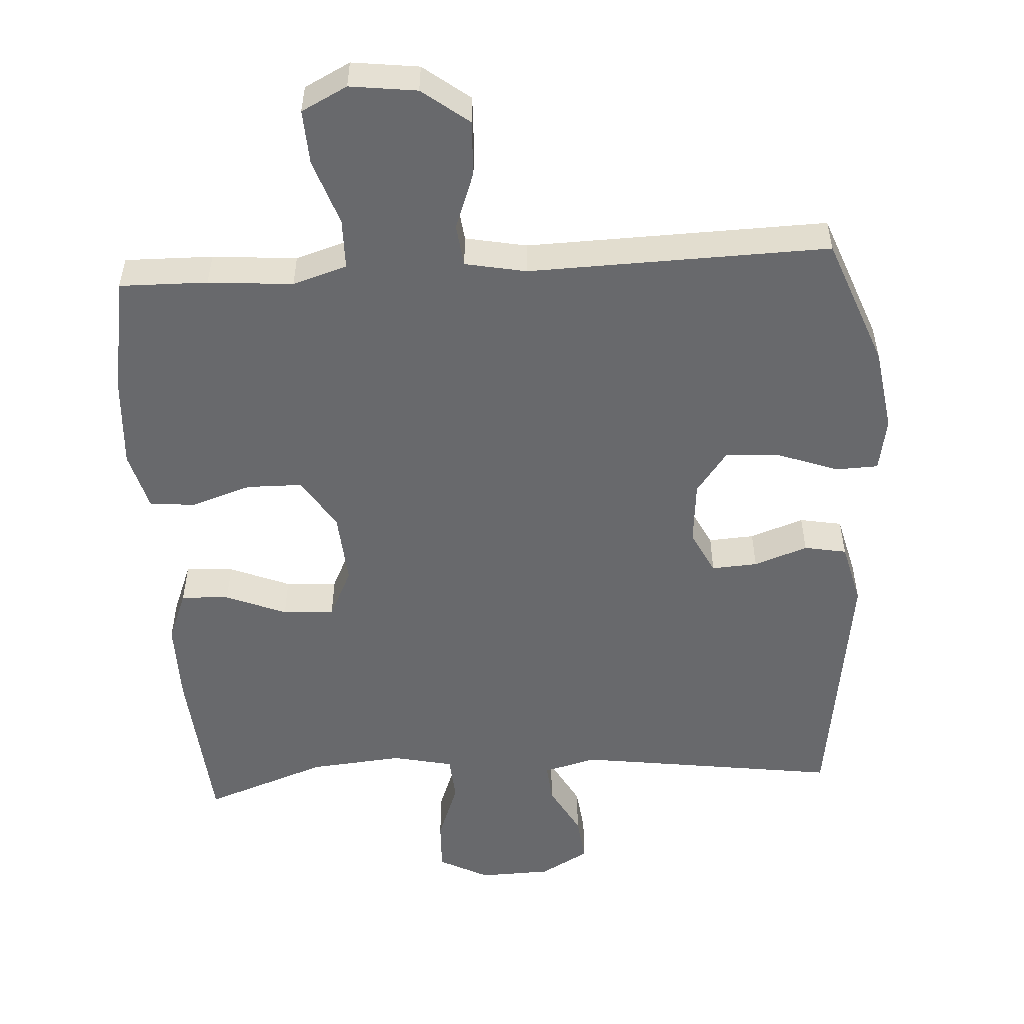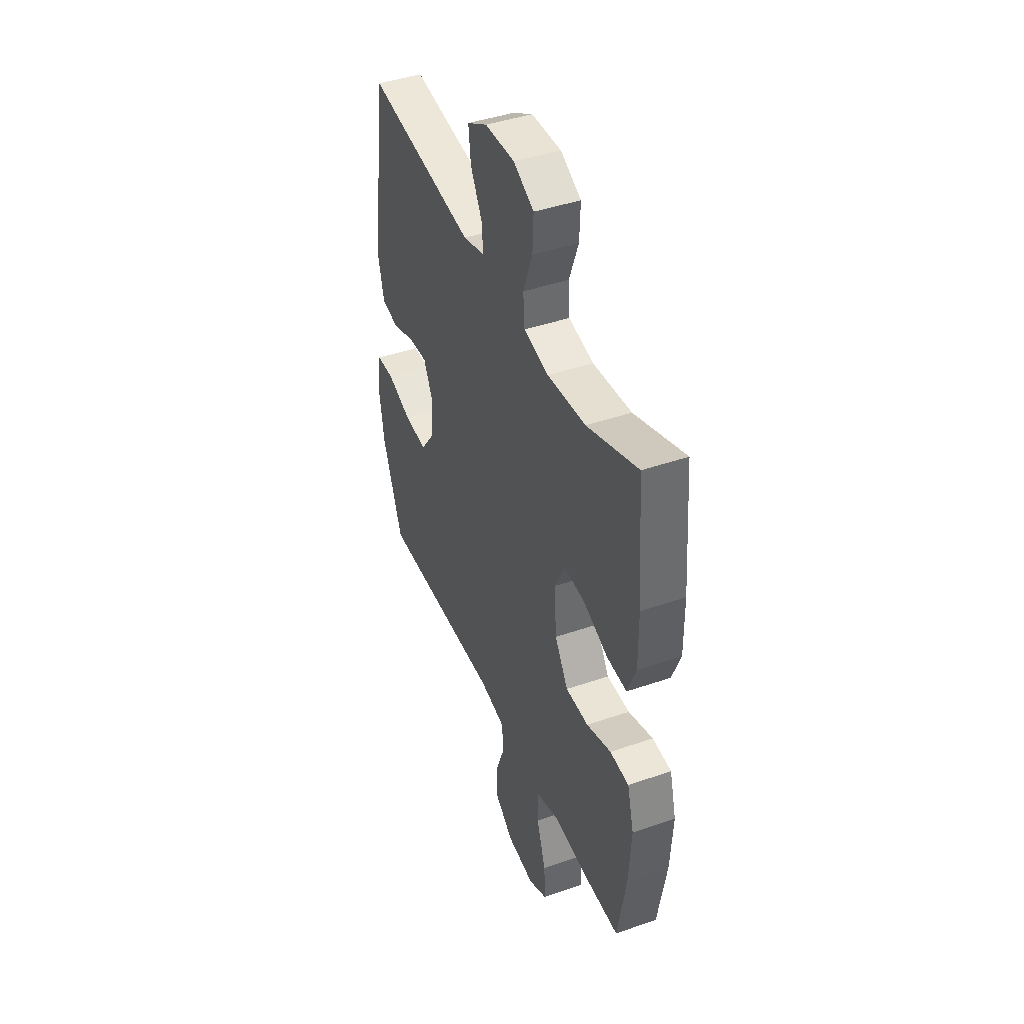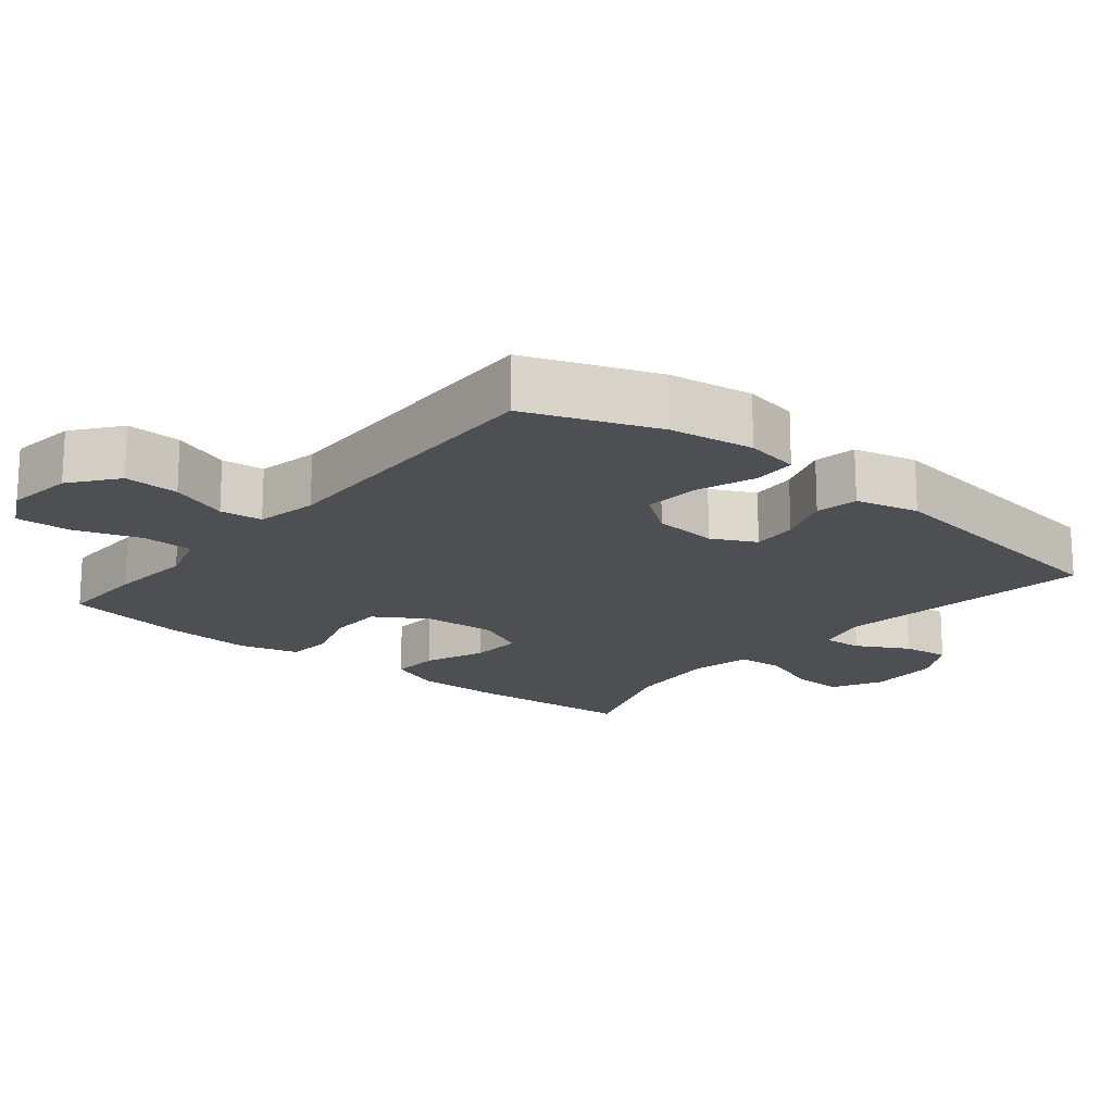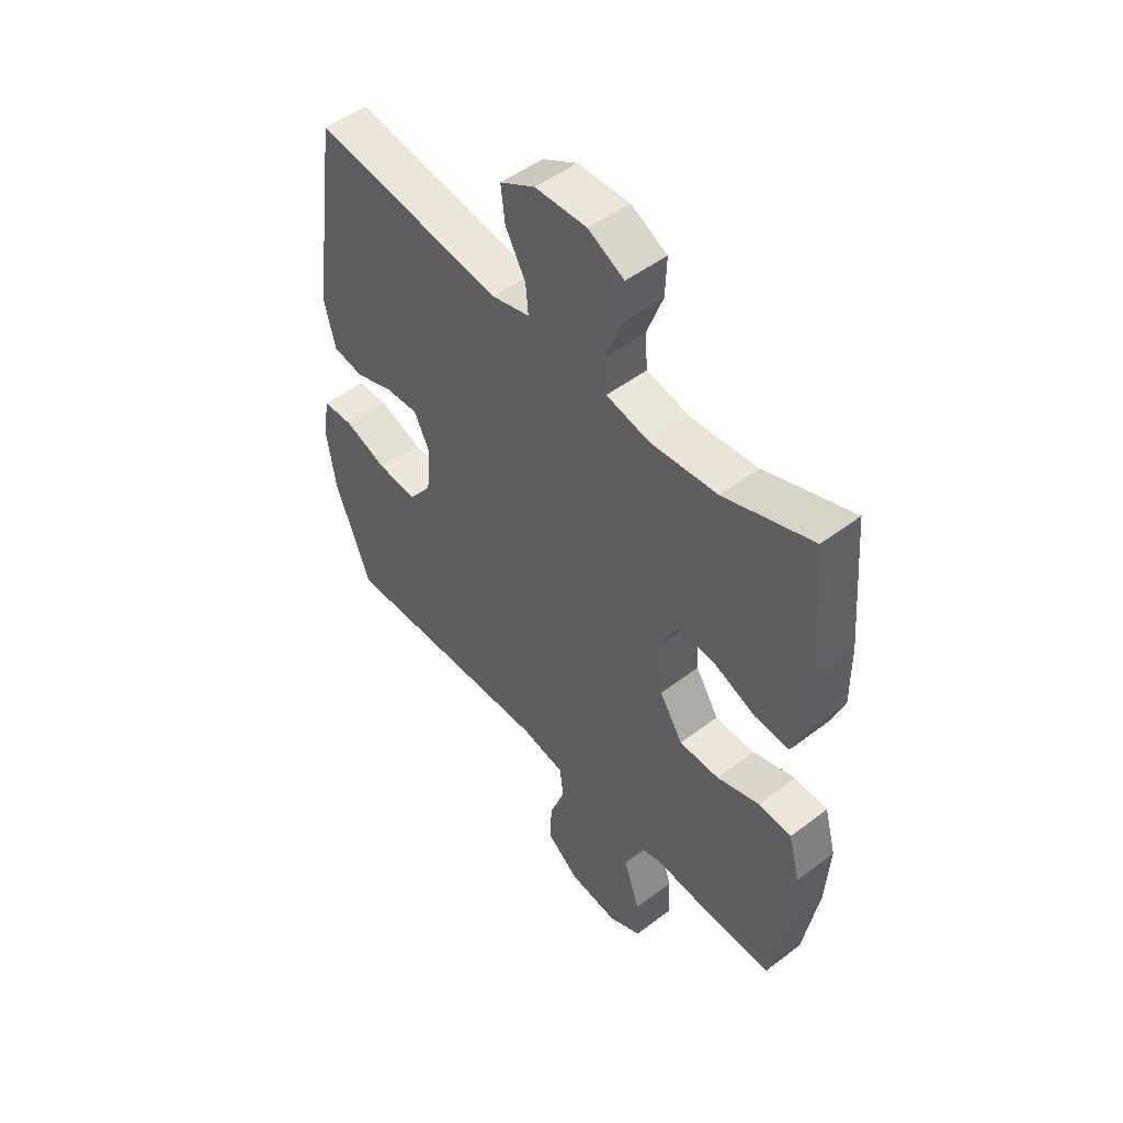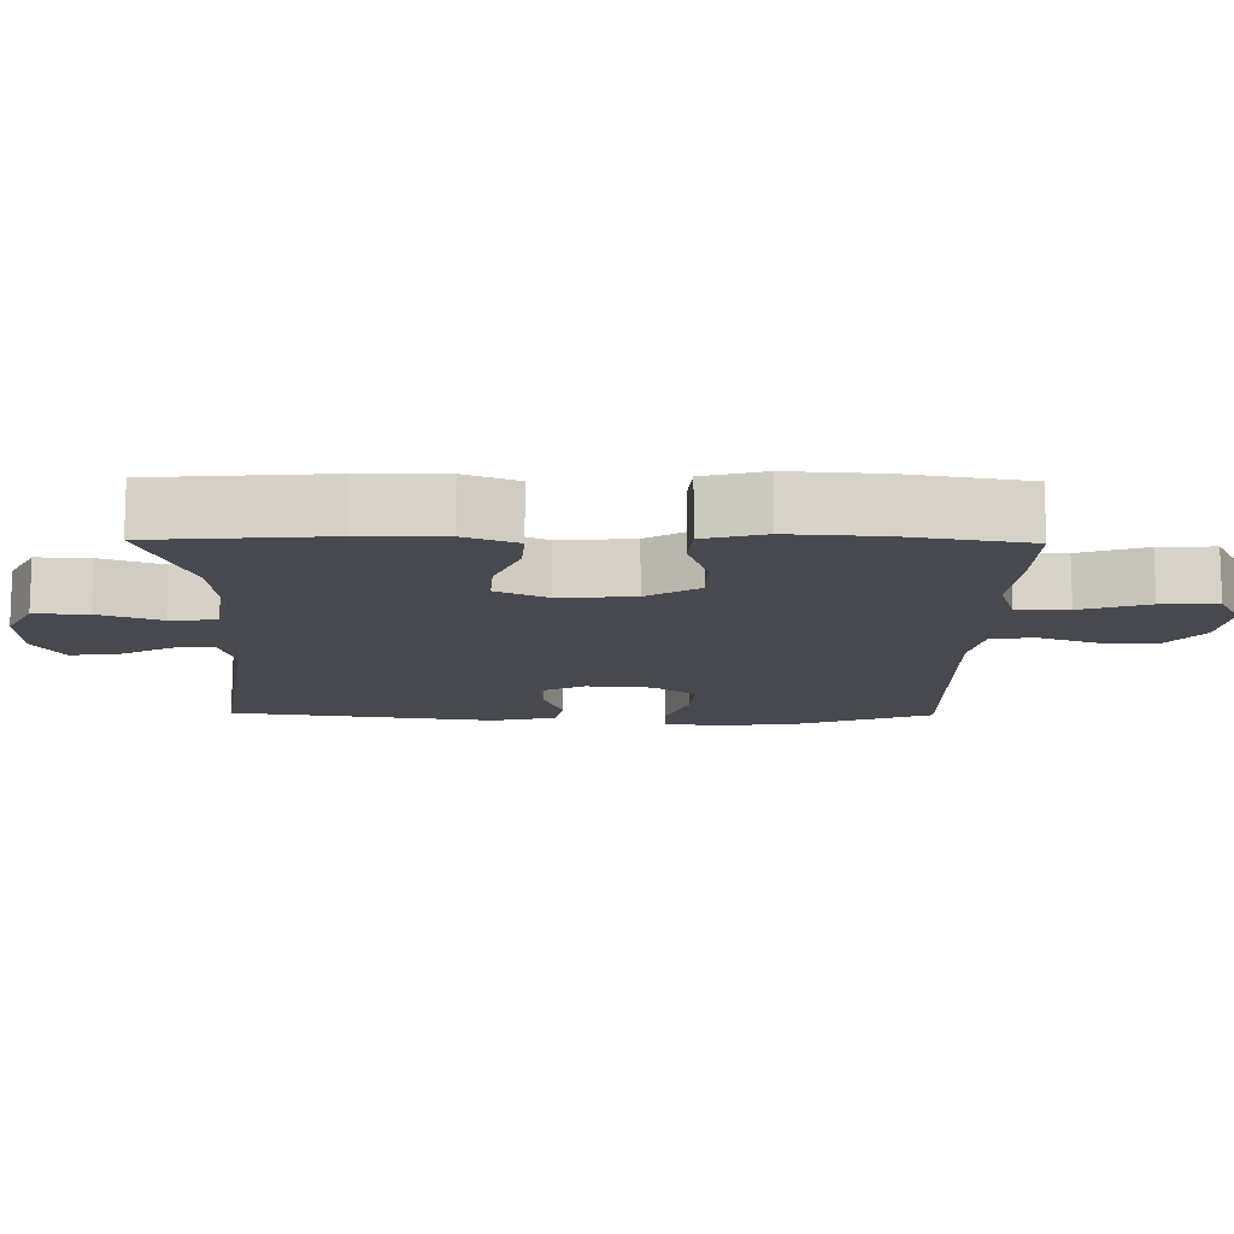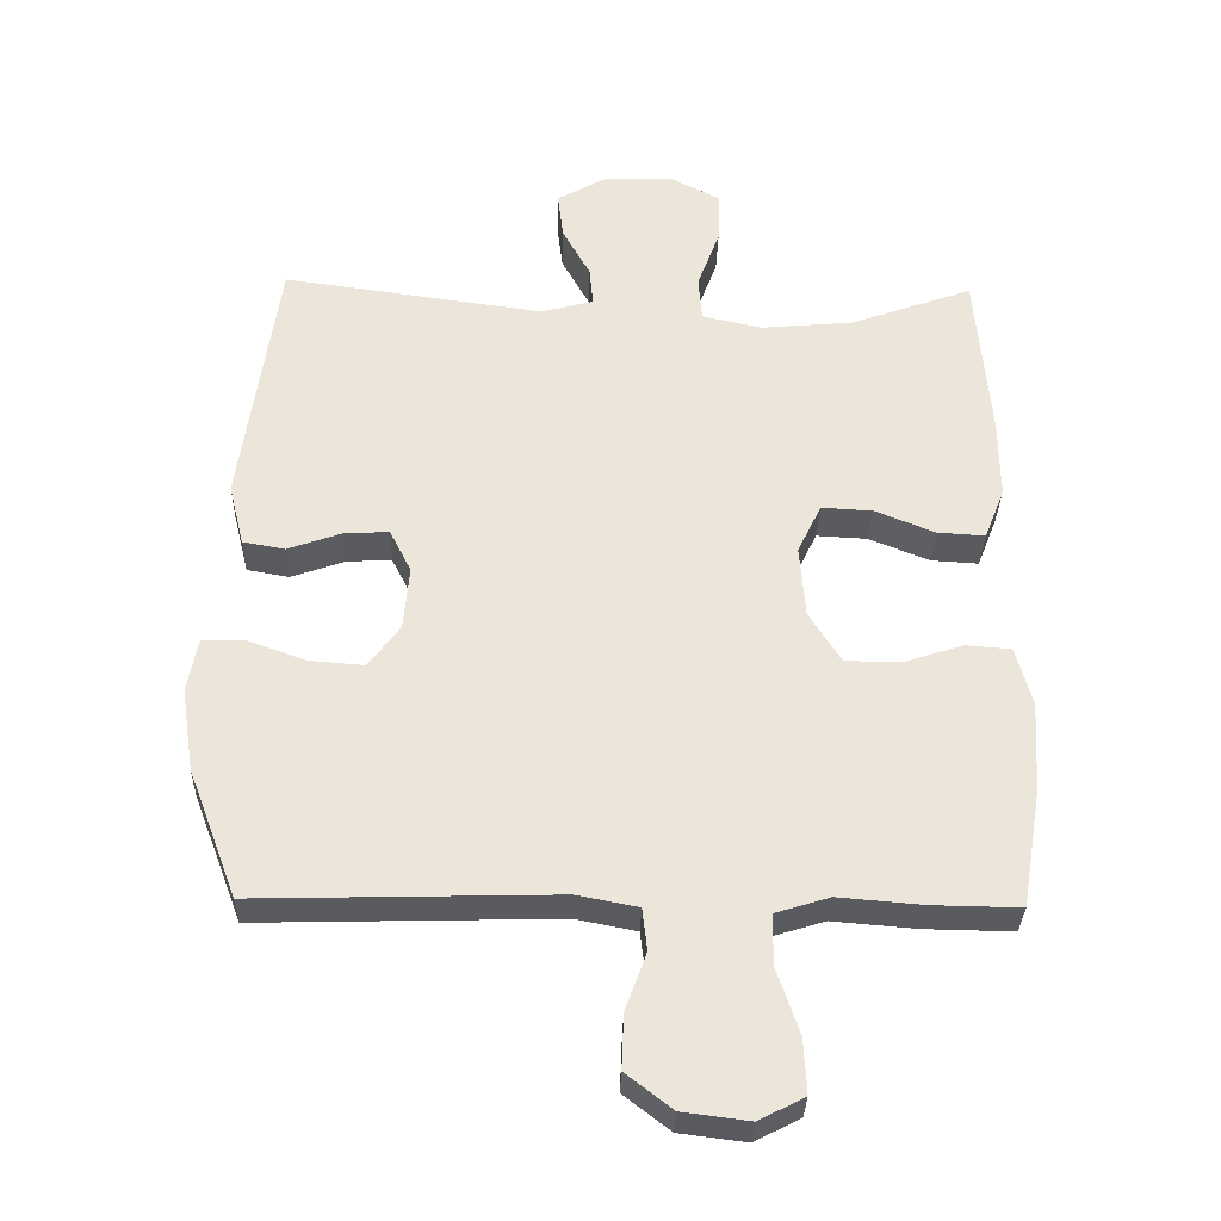
<metadata>
{"format":"obj","ext":"obj","renderer":"f3d","projection":"perspective","resolution":1024,"background":"white","views":[{"elev":-52.8,"azim":-176.5,"up":"+Y"},{"elev":43.1,"azim":67.7,"up":"+Z"},{"elev":-17.9,"azim":-129.4,"up":"+Y"},{"elev":50.1,"azim":50.1,"up":"+Z"},{"elev":-12.7,"azim":89.1,"up":"+Y"},{"elev":-32.3,"azim":-1.5,"up":"+Z"}]}
</metadata>
<code>
v 0.5 0.07 -0.5
v 0.375 0.07 -0.498
v 0.255 0.07 -0.488
v 0.178 0.07 -0.512
v 0.177 0.07 -0.584
v 0.209 0.07 -0.678
v 0.213 0.07 -0.756
v 0.148 0.07 -0.789
v 0.053 0.07 -0.777
v -0.013 0.07 -0.726
v -0.01 0.07 -0.648
v 0.02 0.07 -0.566
v 0.013 0.07 -0.506
v -0.074 0.07 -0.489
v -0.5 0.07 -0.5
v -0.57 0.07 -0.316
v -0.588 0.07 -0.197
v -0.574 0.07 -0.12
v -0.514 0.07 -0.118
v -0.429 0.07 -0.149
v -0.351 0.07 -0.155
v -0.306 0.07 -0.094
v -0.298 0.07 -0.003
v -0.329 0.07 0.059
v -0.394 0.07 0.055
v -0.47 0.07 0.028
v -0.53 0.07 0.039
v -0.552 0.07 0.128
v -0.5 0.07 0.5
v -0.127 0.07 0.448
v -0.052 0.07 0.468
v -0.057 0.07 0.524
v -0.097 0.07 0.597
v -0.105 0.07 0.664
v -0.036 0.07 0.703
v 0.066 0.07 0.706
v 0.137 0.07 0.669
v 0.134 0.07 0.595
v 0.102 0.07 0.509
v 0.107 0.07 0.444
v 0.193 0.07 0.425
v 0.325 0.07 0.437
v 0.5 0.07 0.5
v 0.52 0.07 0.258
v 0.521 0.07 0.141
v 0.492 0.07 0.067
v 0.424 0.07 0.071
v 0.338 0.07 0.106
v 0.265 0.07 0.11
v 0.231 0.07 0.039
v 0.239 0.07 -0.065
v 0.285 0.07 -0.138
v 0.364 0.07 -0.139
v 0.449 0.07 -0.111
v 0.514 0.07 -0.116
v 0.537 0.07 -0.201
v 0.529 0.07 -0.329
v 0.5 0 -0.5
v 0.375 0 -0.498
v 0.255 0 -0.488
v 0.178 0 -0.512
v 0.177 0 -0.584
v 0.209 0 -0.678
v 0.213 0 -0.756
v 0.148 0 -0.789
v 0.053 0 -0.777
v -0.013 0 -0.726
v -0.01 0 -0.648
v 0.02 0 -0.566
v 0.013 0 -0.506
v -0.074 0 -0.489
v -0.5 0 -0.5
v -0.57 0 -0.316
v -0.588 0 -0.197
v -0.574 0 -0.12
v -0.514 0 -0.118
v -0.429 0 -0.149
v -0.351 0 -0.155
v -0.306 0 -0.094
v -0.298 0 -0.003
v -0.329 0 0.059
v -0.394 0 0.055
v -0.47 0 0.028
v -0.53 0 0.039
v -0.552 0 0.128
v -0.5 0 0.5
v -0.127 0 0.448
v -0.052 0 0.468
v -0.057 0 0.524
v -0.097 0 0.597
v -0.105 0 0.664
v -0.036 0 0.703
v 0.066 0 0.706
v 0.137 0 0.669
v 0.134 0 0.595
v 0.102 0 0.509
v 0.107 0 0.444
v 0.193 0 0.425
v 0.325 0 0.437
v 0.5 0 0.5
v 0.52 0 0.258
v 0.521 0 0.141
v 0.492 0 0.067
v 0.424 0 0.071
v 0.338 0 0.106
v 0.265 0 0.11
v 0.231 0 0.039
v 0.239 0 -0.065
v 0.285 0 -0.138
v 0.364 0 -0.139
v 0.449 0 -0.111
v 0.514 0 -0.116
v 0.537 0 -0.201
v 0.529 0 -0.329
f 53 54 55 56
f 52 53 56 57
f 45 46 47 48
f 45 48 49
f 42 43 44 45
f 41 42 45 49
f 40 41 49 50
f 36 37 38 39
f 36 39 40
f 35 36 40
f 32 33 34 35
f 31 32 35 40
f 30 31 40 50
f 25 26 27 28
f 24 25 28 29
f 23 24 29 30
f 17 18 19 20
f 17 20 21
f 14 15 16 17
f 13 14 17 21
f 9 10 11 12
f 9 12 13
f 8 9 13
f 5 6 7 8
f 4 5 8 13
f 3 4 13 21
f 52 57 1 2
f 51 52 2 3
f 22 23 30 50
f 22 50 51
f 3 21 22 51
f 113 112 111 110
f 114 113 110 109
f 105 104 103 102
f 106 105 102
f 102 101 100 99
f 106 102 99 98
f 107 106 98 97
f 96 95 94 93
f 97 96 93
f 97 93 92
f 92 91 90 89
f 97 92 89 88
f 107 97 88 87
f 85 84 83 82
f 86 85 82 81
f 87 86 81 80
f 77 76 75 74
f 78 77 74
f 74 73 72 71
f 78 74 71 70
f 69 68 67 66
f 70 69 66
f 70 66 65
f 65 64 63 62
f 70 65 62 61
f 78 70 61 60
f 59 58 114 109
f 60 59 109 108
f 107 87 80 79
f 108 107 79
f 108 79 78 60
f 1 58 59 2
f 2 59 60 3
f 3 60 61 4
f 4 61 62 5
f 5 62 63 6
f 6 63 64 7
f 7 64 65 8
f 8 65 66 9
f 9 66 67 10
f 10 67 68 11
f 11 68 69 12
f 12 69 70 13
f 13 70 71 14
f 14 71 72 15
f 15 72 73 16
f 16 73 74 17
f 17 74 75 18
f 18 75 76 19
f 19 76 77 20
f 20 77 78 21
f 21 78 79 22
f 22 79 80 23
f 23 80 81 24
f 24 81 82 25
f 25 82 83 26
f 26 83 84 27
f 27 84 85 28
f 28 85 86 29
f 29 86 87 30
f 30 87 88 31
f 31 88 89 32
f 32 89 90 33
f 33 90 91 34
f 34 91 92 35
f 35 92 93 36
f 36 93 94 37
f 37 94 95 38
f 38 95 96 39
f 39 96 97 40
f 40 97 98 41
f 41 98 99 42
f 42 99 100 43
f 43 100 101 44
f 44 101 102 45
f 45 102 103 46
f 46 103 104 47
f 47 104 105 48
f 48 105 106 49
f 49 106 107 50
f 50 107 108 51
f 51 108 109 52
f 52 109 110 53
f 53 110 111 54
f 54 111 112 55
f 55 112 113 56
f 56 113 114 57
f 57 114 58 1

</code>
